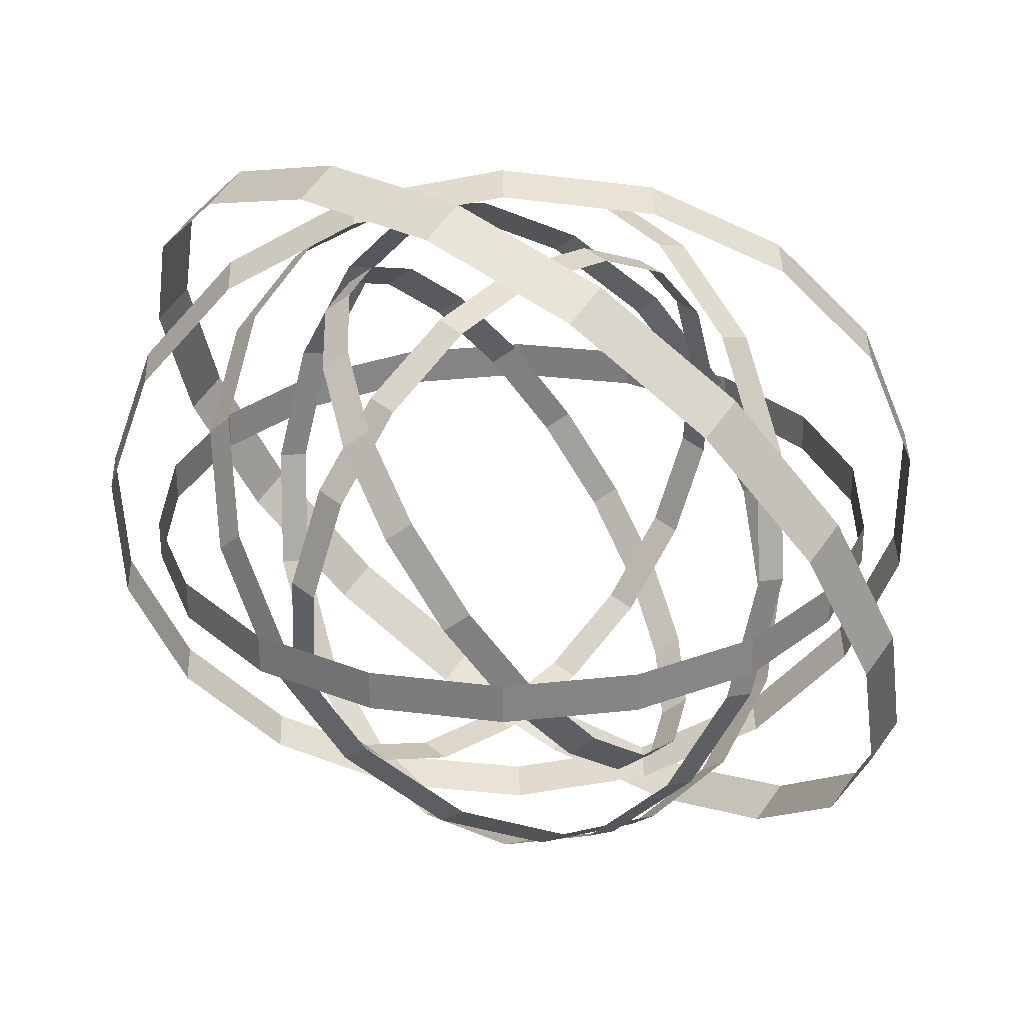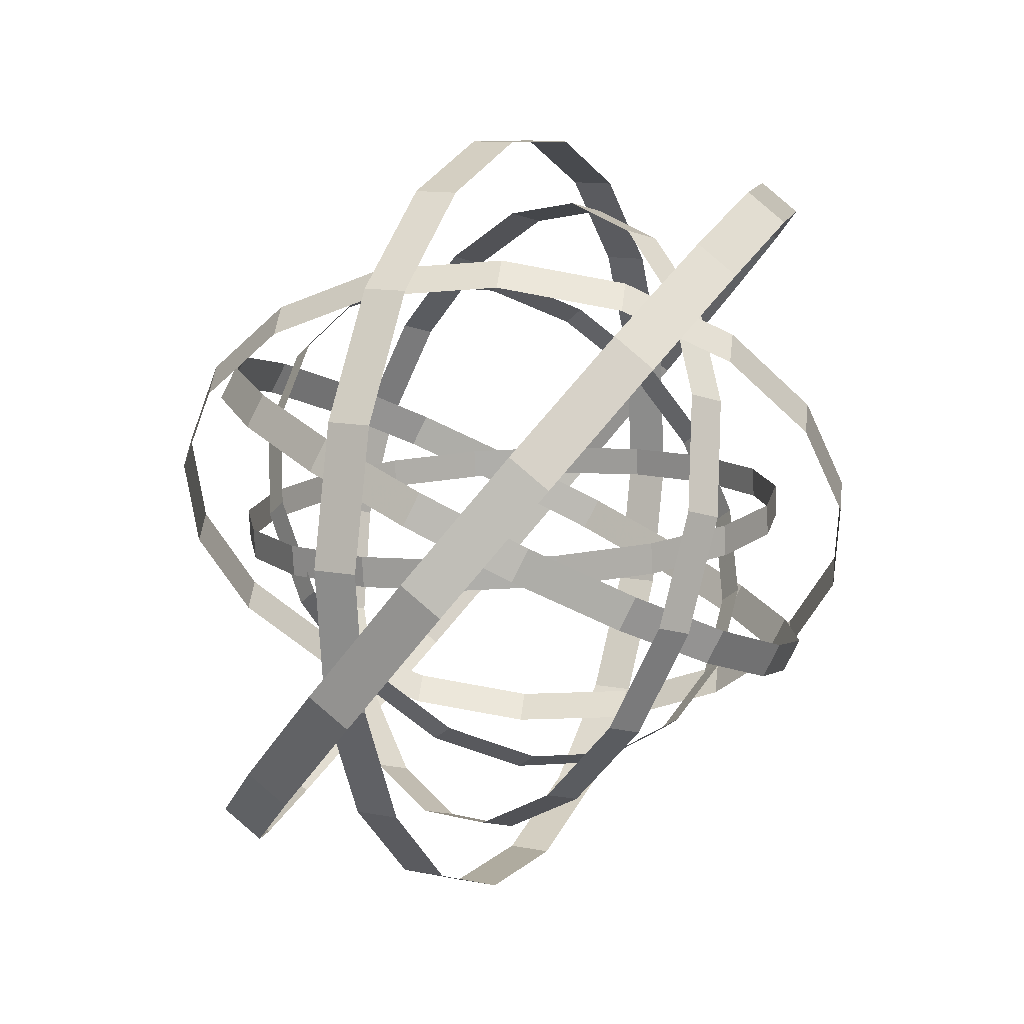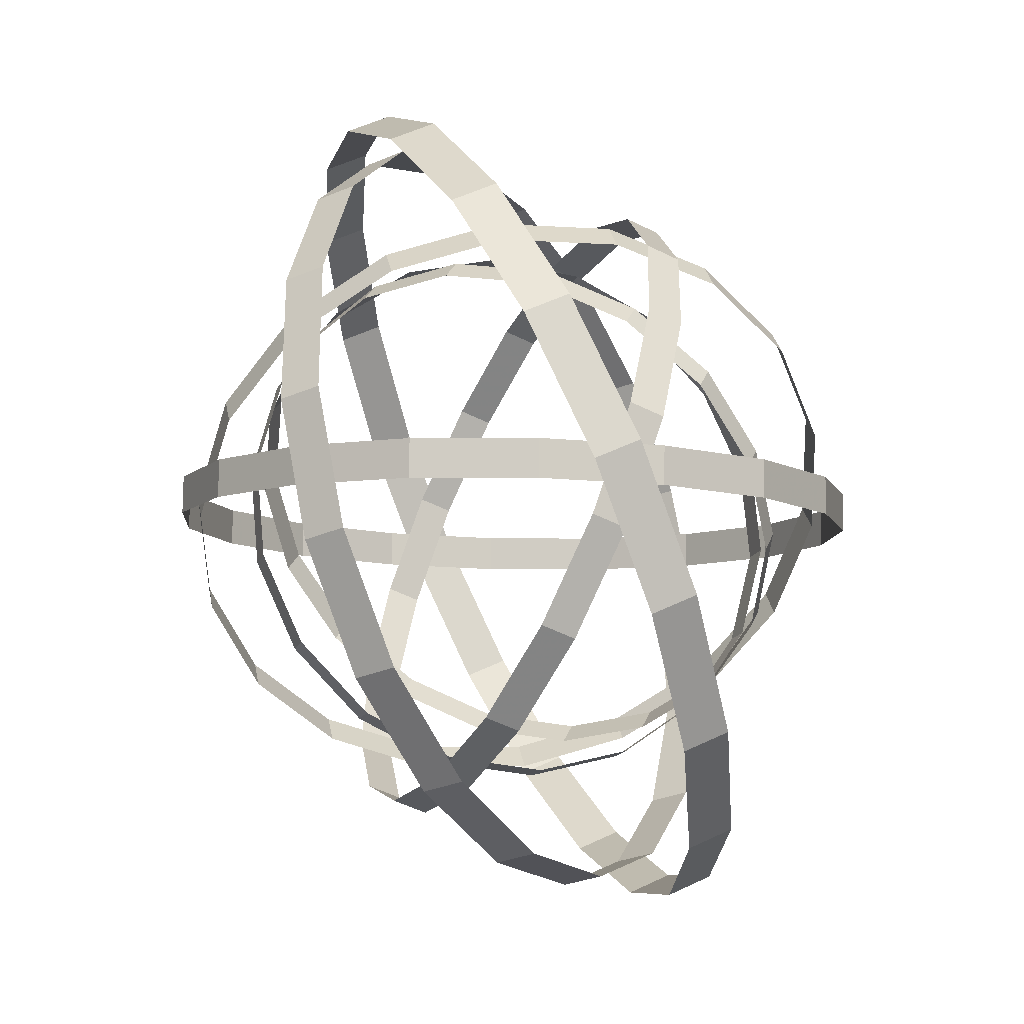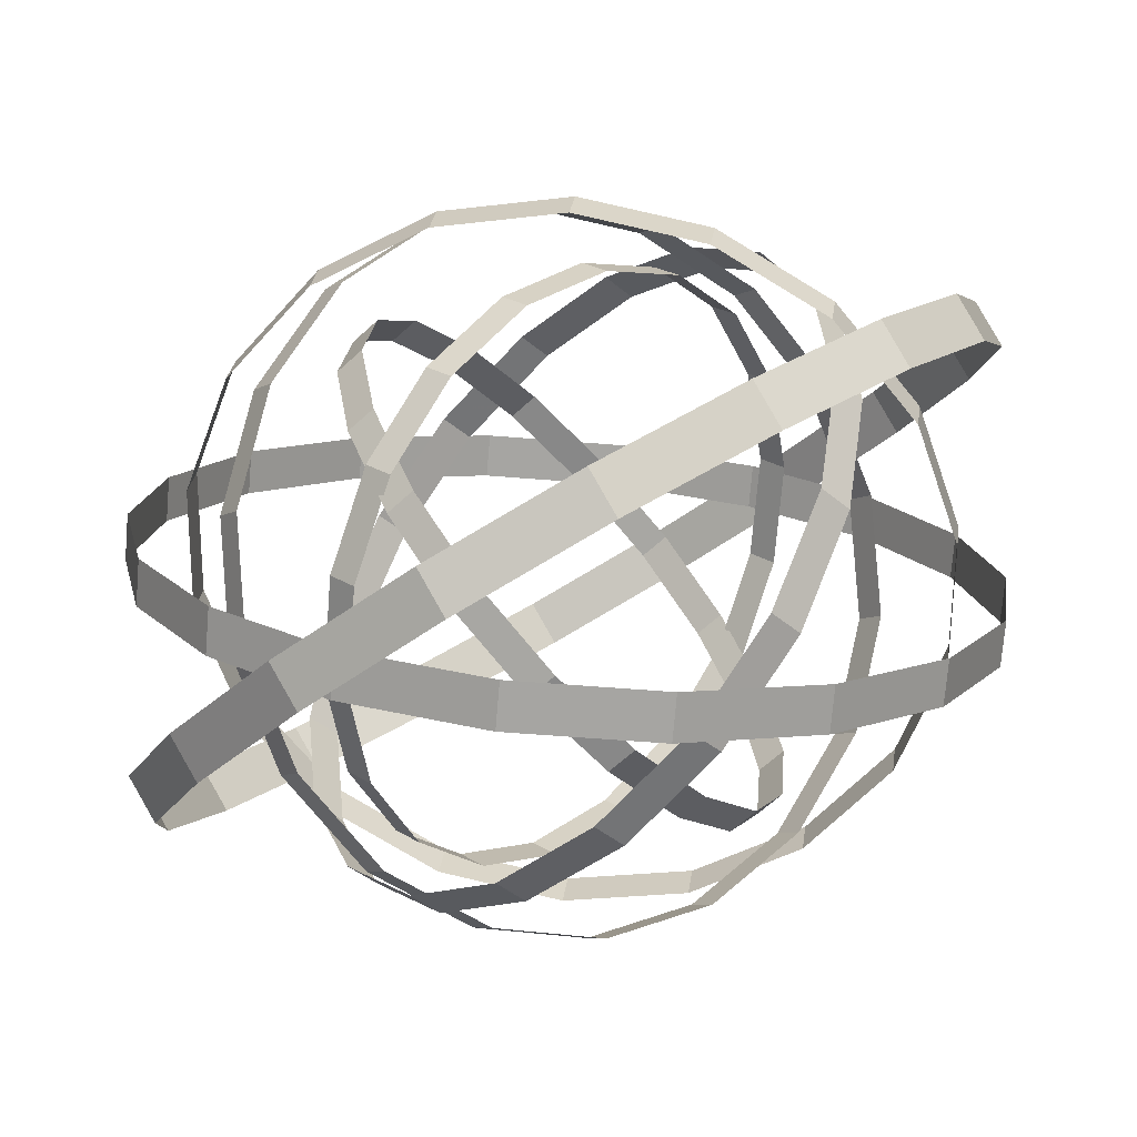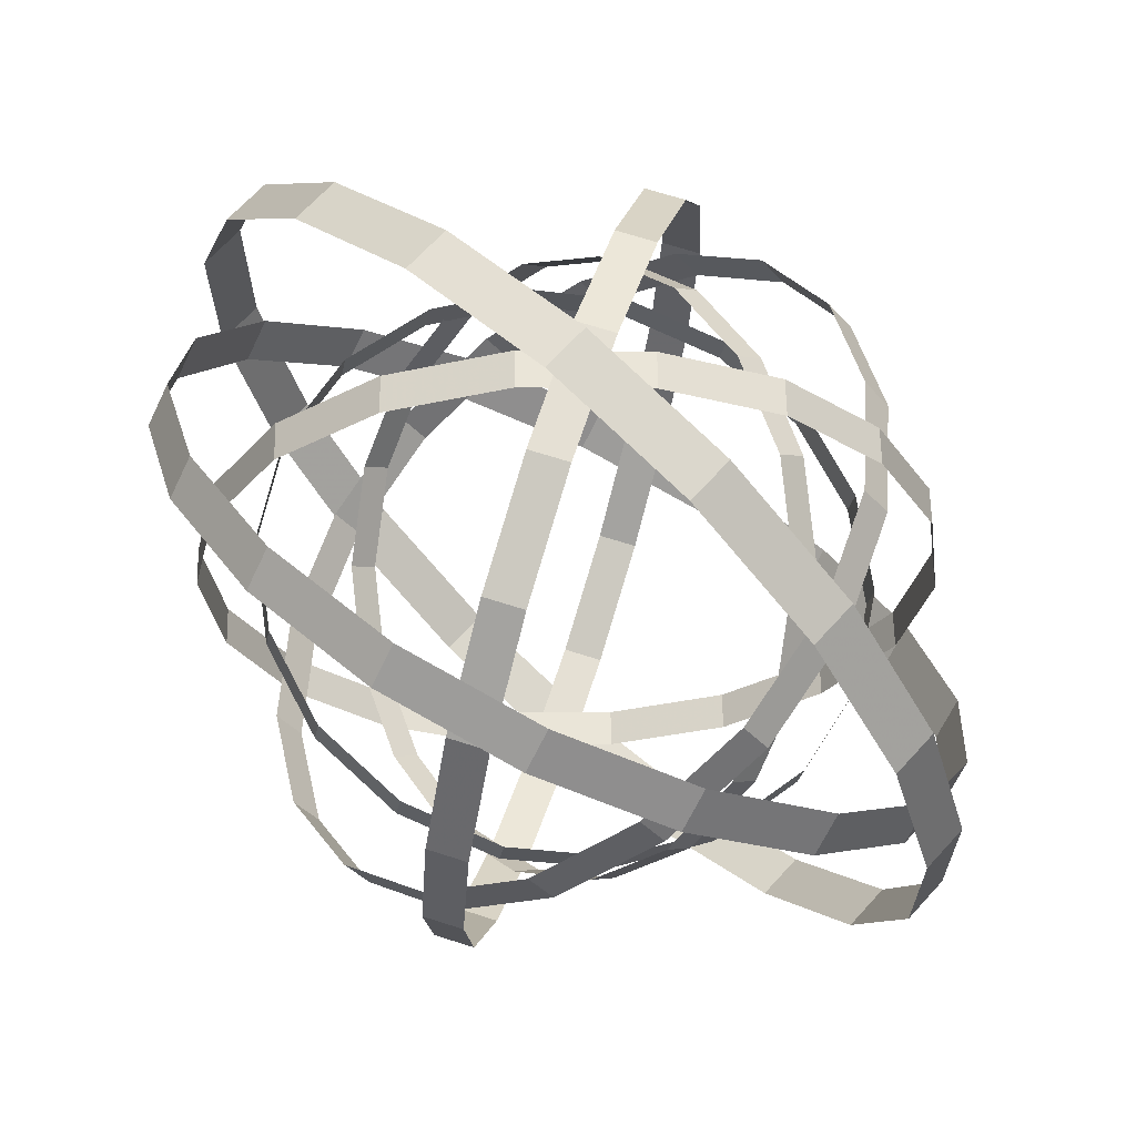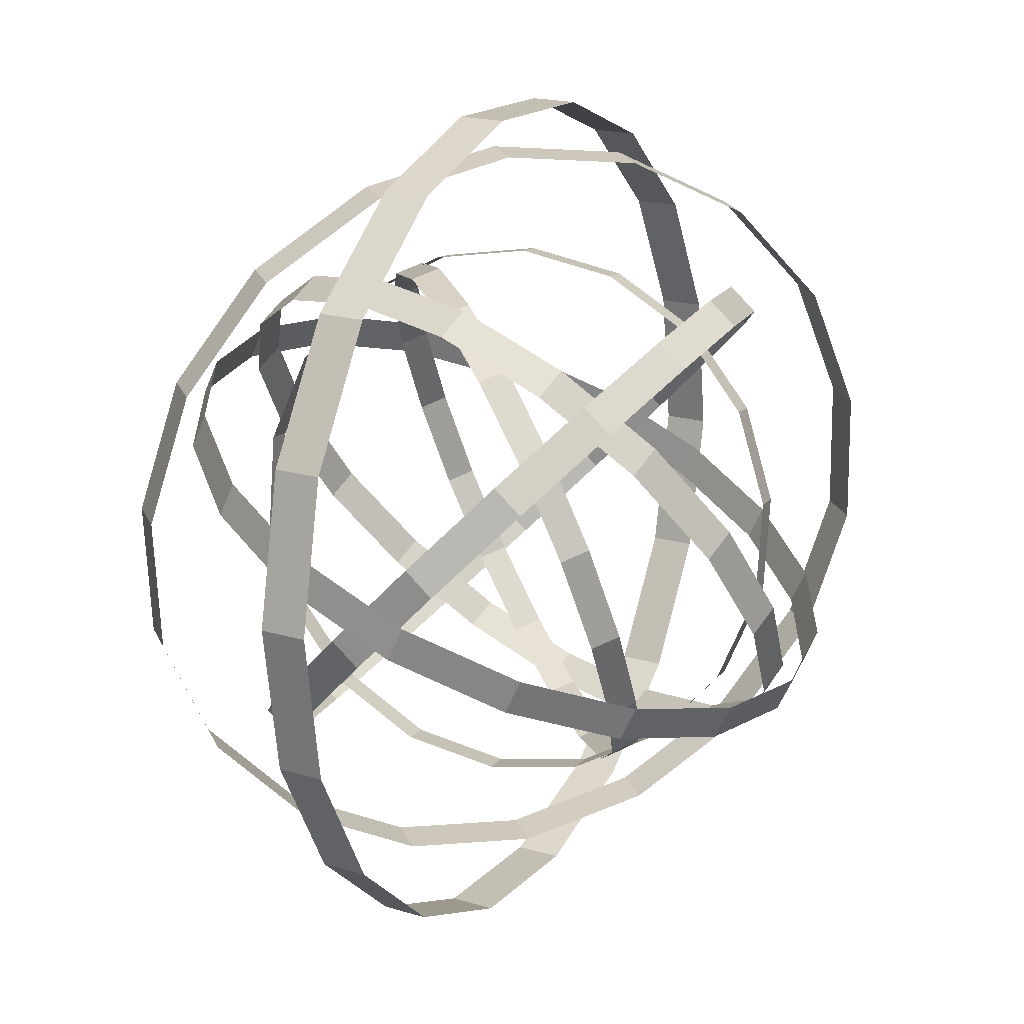
<metadata>
{"format":"obj","ext":"obj","renderer":"f3d","projection":"perspective","resolution":1024,"background":"white","views":[{"elev":-74.8,"azim":27.1,"up":"+Z"},{"elev":-69.6,"azim":-75.0,"up":"+Y"},{"elev":21.5,"azim":120.9,"up":"+Y"},{"elev":42.5,"azim":-145.3,"up":"+Z"},{"elev":15.8,"azim":-52.1,"up":"+Z"},{"elev":50.3,"azim":168.7,"up":"+Y"}]}
</metadata>
<code>
g Cylinder02
v 5.582 -7.186 70.92
v 7.648 -2.462 70.18
v 8.895 -2.861 71.11
v 6.829 -7.586 71.85
v 8.716 2.584 70.91
v 9.964 2.184 71.84
v 8.658 7.342 73.03
v 9.905 6.942 73.96
v 7.48 11.24 76.28
v 8.727 10.84 77.21
v 5.325 13.8 80.27
v 6.572 13.4 81.2
v 5.325 13.8 80.27
v 2.452 14.73 84.52
v 3.699 14.33 85.45
v 6.572 13.4 81.2
v -0.7914 13.9 88.51
v 0.4557 13.5 89.44
v -4.015 11.42 91.76
v -2.768 11.02 92.69
v -6.829 7.586 93.89
v -5.582 7.186 94.82
v -8.895 2.861 94.63
v -7.648 2.462 95.56
v -9.964 -2.184 93.9
v -8.716 -2.584 94.83
v -9.905 -6.942 91.78
v -8.658 -7.342 92.71
v -8.727 -10.84 88.52
v -7.48 -11.24 89.45
v -6.572 -13.4 84.54
v -5.325 -13.8 85.47
v -3.699 -14.33 80.29
v -2.452 -14.73 81.22
v -0.4557 -13.5 76.3
v 0.7914 -13.9 77.23
v 2.768 -11.02 73.04
v 4.015 -11.42 73.97
f 1 2 3
f 3 4 1
f 2 5 6
f 6 3 2
f 5 7 8
f 8 6 5
f 7 9 10
f 10 8 7
f 9 11 12
f 12 10 9
f 13 14 15
f 15 16 13
f 14 17 18
f 18 15 14
f 17 19 20
f 20 18 17
f 19 21 22
f 22 20 19
f 21 23 24
f 24 22 21
f 23 25 26
f 26 24 23
f 25 27 28
f 28 26 25
f 27 29 30
f 30 28 27
f 29 31 32
f 32 30 29
f 31 33 34
f 34 32 31
f 33 35 36
f 36 34 33
f 35 37 38
f 38 36 35
f 37 1 4
f 4 38 37
g Cylinder03
v -8.166 -10.29 78.99
v -3.992 -11.91 77.41
v -3.727 -12.51 78.72
v -7.902 -10.89 80.3
v 0.6488 -12.06 76.4
v 0.913 -12.66 77.71
v 5.195 -10.72 76.1
v 5.459 -11.31 77.41
v 9.099 -8.044 76.54
v 9.363 -8.643 77.85
v 11.89 -4.367 77.65
v 12.15 -4.966 78.97
v 11.89 -4.367 77.65
v 13.23 -0.1264 79.32
v 13.49 -0.7257 80.63
v 12.15 -4.966 78.97
v 12.96 4.165 81.34
v 13.22 3.566 82.65
v 11.11 7.991 83.46
v 11.37 7.391 84.77
v 7.902 10.89 85.44
v 8.166 10.29 86.75
v 3.727 12.51 87.02
v 3.992 11.91 88.33
v -0.913 12.66 88.02
v -0.6488 12.06 89.33
v -5.459 11.31 88.32
v -5.195 10.72 89.63
v -9.363 8.643 87.89
v -9.099 8.044 89.2
v -12.15 4.966 86.77
v -11.89 4.367 88.08
v -13.49 0.7257 85.1
v -13.23 0.1264 86.41
v -13.22 -3.566 83.08
v -12.96 -4.165 84.39
v -11.37 -7.391 80.96
v -11.11 -7.991 82.27
f 39 40 41
f 41 42 39
f 40 43 44
f 44 41 40
f 43 45 46
f 46 44 43
f 45 47 48
f 48 46 45
f 47 49 50
f 50 48 47
f 51 52 53
f 53 54 51
f 52 55 56
f 56 53 52
f 55 57 58
f 58 56 55
f 57 59 60
f 60 58 57
f 59 61 62
f 62 60 59
f 61 63 64
f 64 62 61
f 63 65 66
f 66 64 63
f 65 67 68
f 68 66 65
f 67 69 70
f 70 68 67
f 69 71 72
f 72 70 69
f 71 73 74
f 74 72 71
f 73 75 76
f 76 74 73
f 75 39 42
f 42 76 75
g Cylinder04
v -9.399 6.077 85.4
v -9.932 2.949 87.8
v -9.261 3.5 88.67
v -8.728 6.629 86.27
v -9.307 -0.5686 89.56
v -8.636 -0.01701 90.43
v -7.6 -4.051 90.45
v -6.929 -3.499 91.32
v -5.017 -7.078 90.38
v -4.346 -6.526 91.25
v -1.869 -9.284 89.35
v -1.199 -8.732 90.22
v -1.869 -9.284 89.35
v 1.463 -10.4 87.48
v 2.134 -9.852 88.35
v -1.199 -8.732 90.22
v 4.579 -10.3 85.01
v 5.25 -9.751 85.88
v 7.102 -8.991 82.23
v 7.773 -8.44 83.09
v 8.728 -6.629 79.47
v 9.399 -6.077 80.33
v 9.261 -3.5 77.06
v 9.932 -2.949 77.93
v 8.636 0.01701 75.31
v 9.307 0.5686 76.18
v 6.929 3.499 74.42
v 7.6 4.051 75.28
v 4.346 6.526 74.49
v 5.017 7.078 75.36
v 1.199 8.732 75.52
v 1.869 9.284 76.39
v -2.134 9.852 77.38
v -1.463 10.4 78.25
v -5.25 9.751 79.86
v -4.579 10.3 80.73
v -7.773 8.44 82.64
v -7.102 8.991 83.51
f 77 78 79
f 79 80 77
f 78 81 82
f 82 79 78
f 81 83 84
f 84 82 81
f 83 85 86
f 86 84 83
f 85 87 88
f 88 86 85
f 89 90 91
f 91 92 89
f 90 93 94
f 94 91 90
f 93 95 96
f 96 94 93
f 95 97 98
f 98 96 95
f 97 99 100
f 100 98 97
f 99 101 102
f 102 100 99
f 101 103 104
f 104 102 101
f 103 105 106
f 106 104 103
f 105 107 108
f 108 106 105
f 107 109 110
f 110 108 107
f 109 111 112
f 112 110 109
f 111 113 114
f 114 112 111
f 113 77 80
f 80 114 113
g Cylinder05
v -4.961 6.181 74.57
v -6.564 2.615 73.83
v -7.461 2.85 74.63
v -5.859 6.417 75.37
v -7.32 -1.281 74.12
v -8.218 -1.045 74.93
v -7.14 -5.037 75.43
v -8.037 -4.801 76.23
v -6.044 -8.199 77.58
v -6.942 -7.963 78.39
v -4.165 -10.39 80.32
v -5.063 -10.15 81.13
v -4.165 -10.39 80.32
v -1.729 -11.34 83.33
v -2.627 -11.1 84.13
v -5.063 -10.15 81.13
v 0.9687 -10.93 86.22
v 0.07093 -10.7 87.03
v 3.604 -9.223 88.67
v 2.706 -8.987 89.47
v 5.859 -6.417 90.36
v 4.961 -6.181 91.17
v 7.461 -2.85 91.11
v 6.564 -2.615 91.91
v 8.218 1.045 90.81
v 7.32 1.281 91.61
v 8.037 4.801 89.5
v 7.14 5.037 90.31
v 6.942 7.963 87.35
v 6.044 8.199 88.15
v 5.063 10.15 84.61
v 4.165 10.39 85.41
v 2.627 11.1 81.61
v 1.729 11.34 82.41
v -0.07093 10.7 78.71
v -0.9687 10.93 79.51
v -2.706 8.987 76.27
v -3.604 9.223 77.07
f 115 116 117
f 117 118 115
f 116 119 120
f 120 117 116
f 119 121 122
f 122 120 119
f 121 123 124
f 124 122 121
f 123 125 126
f 126 124 123
f 127 128 129
f 129 130 127
f 128 131 132
f 132 129 128
f 131 133 134
f 134 132 131
f 133 135 136
f 136 134 133
f 135 137 138
f 138 136 135
f 137 139 140
f 140 138 137
f 139 141 142
f 142 140 139
f 141 143 144
f 144 142 141
f 143 145 146
f 146 144 143
f 145 147 148
f 148 146 145
f 147 149 150
f 150 148 147
f 149 151 152
f 152 150 149
f 151 115 118
f 118 152 151
g Cylinder06
v 8.093 0.02199 88.2
v 6.544 2.718 89.48
v 6.038 2.11 90.15
v 7.587 -0.5864 88.87
v 4.237 5.123 89.92
v 3.731 4.515 90.59
v 1.449 6.947 89.47
v 0.9427 6.338 90.14
v -1.483 7.969 88.18
v -1.989 7.361 88.85
v -4.206 8.067 86.21
v -4.712 7.459 86.88
v -4.206 8.067 86.21
v -6.391 7.229 83.8
v -6.897 6.62 84.47
v -4.712 7.459 86.88
v -7.774 5.555 81.23
v -8.281 4.947 81.9
v -8.19 3.248 78.82
v -8.696 2.64 79.49
v -7.587 0.5864 76.86
v -8.093 -0.02199 77.53
v -6.038 -2.11 75.58
v -6.544 -2.718 76.25
v -3.731 -4.515 75.14
v -4.237 -5.123 75.81
v -0.9427 -6.338 75.59
v -1.449 -6.947 76.26
v 1.989 -7.361 76.88
v 1.483 -7.969 77.55
v 4.712 -7.459 78.85
v 4.206 -8.067 79.52
v 6.897 -6.62 81.27
v 6.391 -7.229 81.93
v 8.281 -4.947 83.83
v 7.774 -5.555 84.5
v 8.696 -2.64 86.24
v 8.19 -3.248 86.91
f 153 154 155
f 155 156 153
f 154 157 158
f 158 155 154
f 157 159 160
f 160 158 157
f 159 161 162
f 162 160 159
f 161 163 164
f 164 162 161
f 165 166 167
f 167 168 165
f 166 169 170
f 170 167 166
f 169 171 172
f 172 170 169
f 171 173 174
f 174 172 171
f 173 175 176
f 176 174 173
f 175 177 178
f 178 176 175
f 177 179 180
f 180 178 177
f 179 181 182
f 182 180 179
f 181 183 184
f 184 182 181
f 183 185 186
f 186 184 183
f 185 187 188
f 188 186 185
f 187 189 190
f 190 188 187
f 189 153 156
f 156 190 189
g Cylinder07
v 1.906 6.144 90.12
v 1.839 3.242 91.82
v 2.843 3.095 91.6
v 2.909 5.997 89.91
v 1.491 -0.04133 92.45
v 2.495 -0.1888 92.23
v 0.9016 -3.311 91.93
v 1.906 -3.459 91.72
v 0.1433 -6.173 90.34
v 1.147 -6.32 90.13
v -0.6928 -8.281 87.86
v 0.3111 -8.429 87.65
v -0.6928 -8.281 87.86
v -1.506 -9.382 84.79
v -0.502 -9.529 84.58
v 0.3111 -8.429 87.65
v -2.198 -9.342 81.5
v -1.194 -9.489 81.29
v -2.685 -8.166 78.39
v -1.681 -8.313 78.17
v -2.909 -5.997 75.83
v -1.906 -6.144 75.62
v -2.843 -3.095 74.13
v -1.839 -3.242 73.92
v -2.495 0.1888 73.5
v -1.491 0.04133 73.29
v -1.906 3.459 74.02
v -0.9016 3.311 73.8
v -1.147 6.32 75.61
v -0.1433 6.173 75.4
v -0.3111 8.429 78.09
v 0.6928 8.281 77.88
v 0.502 9.529 81.16
v 1.506 9.382 80.95
v 1.194 9.489 84.45
v 2.198 9.342 84.24
v 1.681 8.313 87.56
v 2.685 8.166 87.35
f 191 192 193
f 193 194 191
f 192 195 196
f 196 193 192
f 195 197 198
f 198 196 195
f 197 199 200
f 200 198 197
f 199 201 202
f 202 200 199
f 203 204 205
f 205 206 203
f 204 207 208
f 208 205 204
f 207 209 210
f 210 208 207
f 209 211 212
f 212 210 209
f 211 213 214
f 214 212 211
f 213 215 216
f 216 214 213
f 215 217 218
f 218 216 215
f 217 219 220
f 220 218 217
f 219 221 222
f 222 220 219
f 221 223 224
f 224 222 221
f 223 225 226
f 226 224 223
f 225 227 228
f 228 226 225
f 227 191 194
f 194 228 227
g Cylinder08
v 7.832 2.198 91.81
v 4.873 0.1226 93.93
v 5.436 -0.9983 93.61
v 8.395 1.077 91.49
v 1.292 -1.9 94.73
v 1.855 -3.021 94.42
v -2.479 -3.626 94.13
v -1.916 -4.747 93.82
v -5.984 -4.847 92.18
v -5.421 -5.968 91.87
v -8.802 -5.416 89.13
v -8.239 -6.537 88.82
v -8.802 -5.416 89.13
v -10.59 -5.264 85.35
v -10.03 -6.385 85.03
v -8.239 -6.537 88.82
v -11.14 -4.41 81.28
v -10.58 -5.531 80.97
v -10.38 -2.955 77.42
v -9.813 -4.076 77.11
v -8.395 -1.077 74.24
v -7.832 -2.198 73.93
v -5.436 0.9983 72.12
v -4.873 -0.1226 71.81
v -1.855 3.021 71.32
v -1.292 1.9 71
v 1.916 4.747 71.92
v 2.479 3.626 71.61
v 5.421 5.968 73.87
v 5.984 4.847 73.56
v 8.239 6.537 76.92
v 8.802 5.416 76.6
v 10.03 6.385 80.7
v 10.59 5.264 80.39
v 10.58 5.531 84.77
v 11.14 4.41 84.46
v 9.813 4.076 88.62
v 10.38 2.955 88.31
f 229 230 231
f 231 232 229
f 230 233 234
f 234 231 230
f 233 235 236
f 236 234 233
f 235 237 238
f 238 236 235
f 237 239 240
f 240 238 237
f 241 242 243
f 243 244 241
f 242 245 246
f 246 243 242
f 245 247 248
f 248 246 245
f 247 249 250
f 250 248 247
f 249 251 252
f 252 250 249
f 251 253 254
f 254 252 251
f 253 255 256
f 256 254 253
f 255 257 258
f 258 256 255
f 257 259 260
f 260 258 257
f 259 261 262
f 262 260 259
f 261 263 264
f 264 262 261
f 263 265 266
f 266 264 263
f 265 229 232
f 232 266 265

</code>
